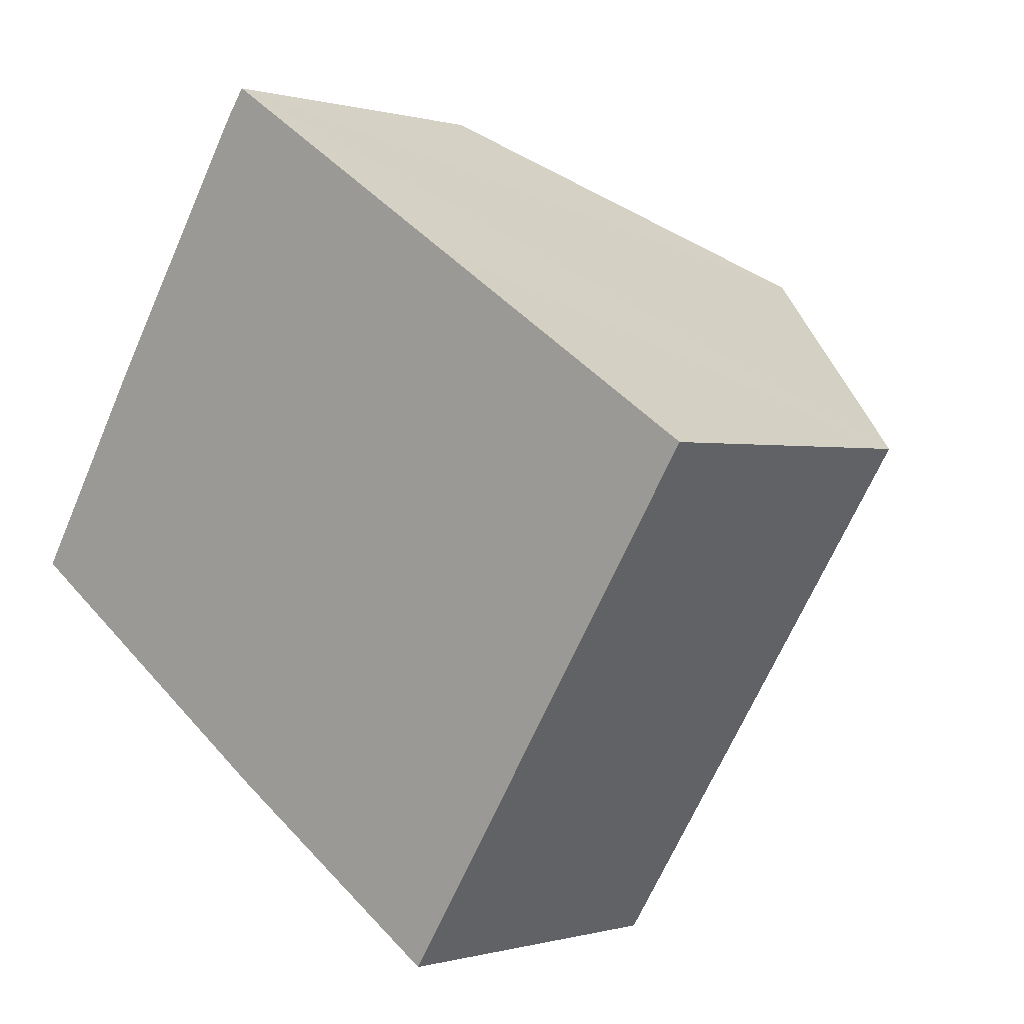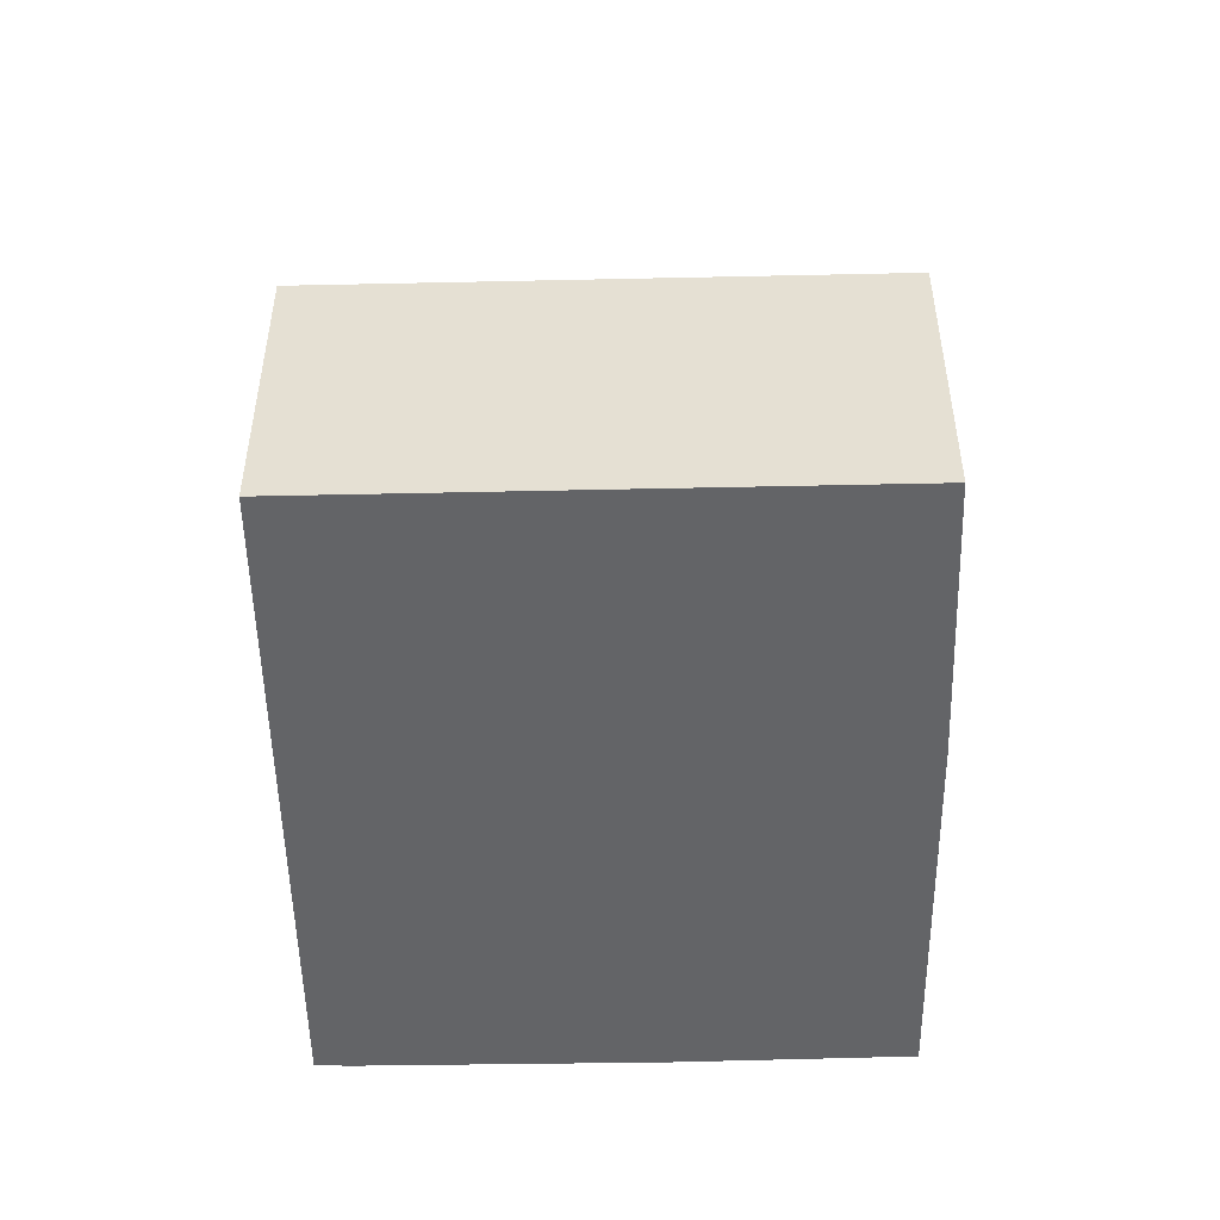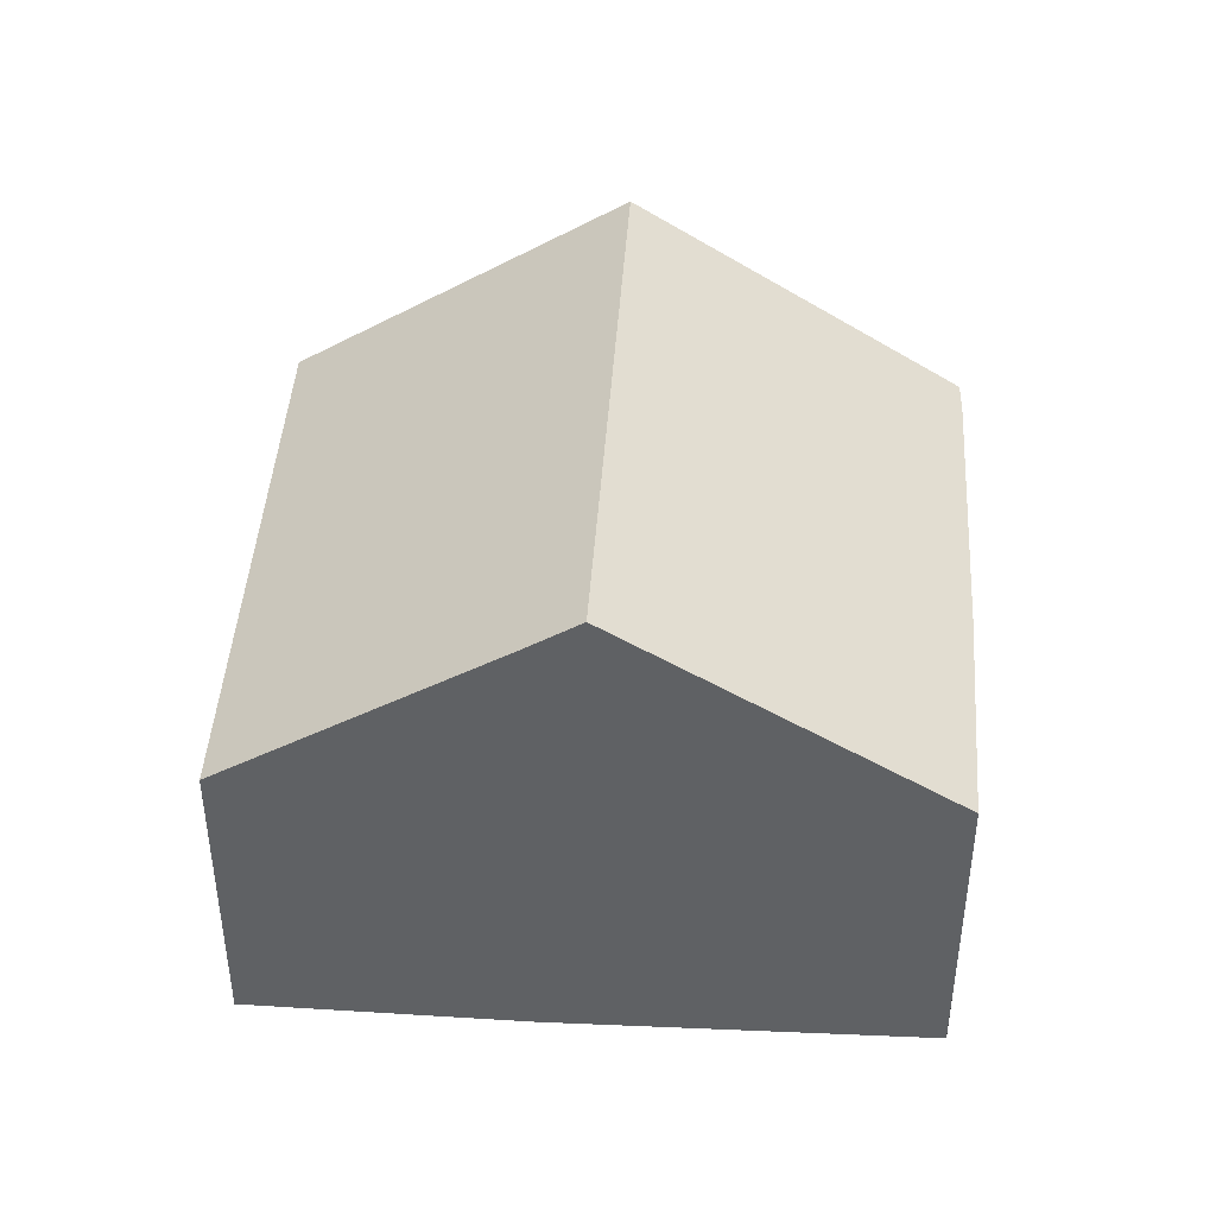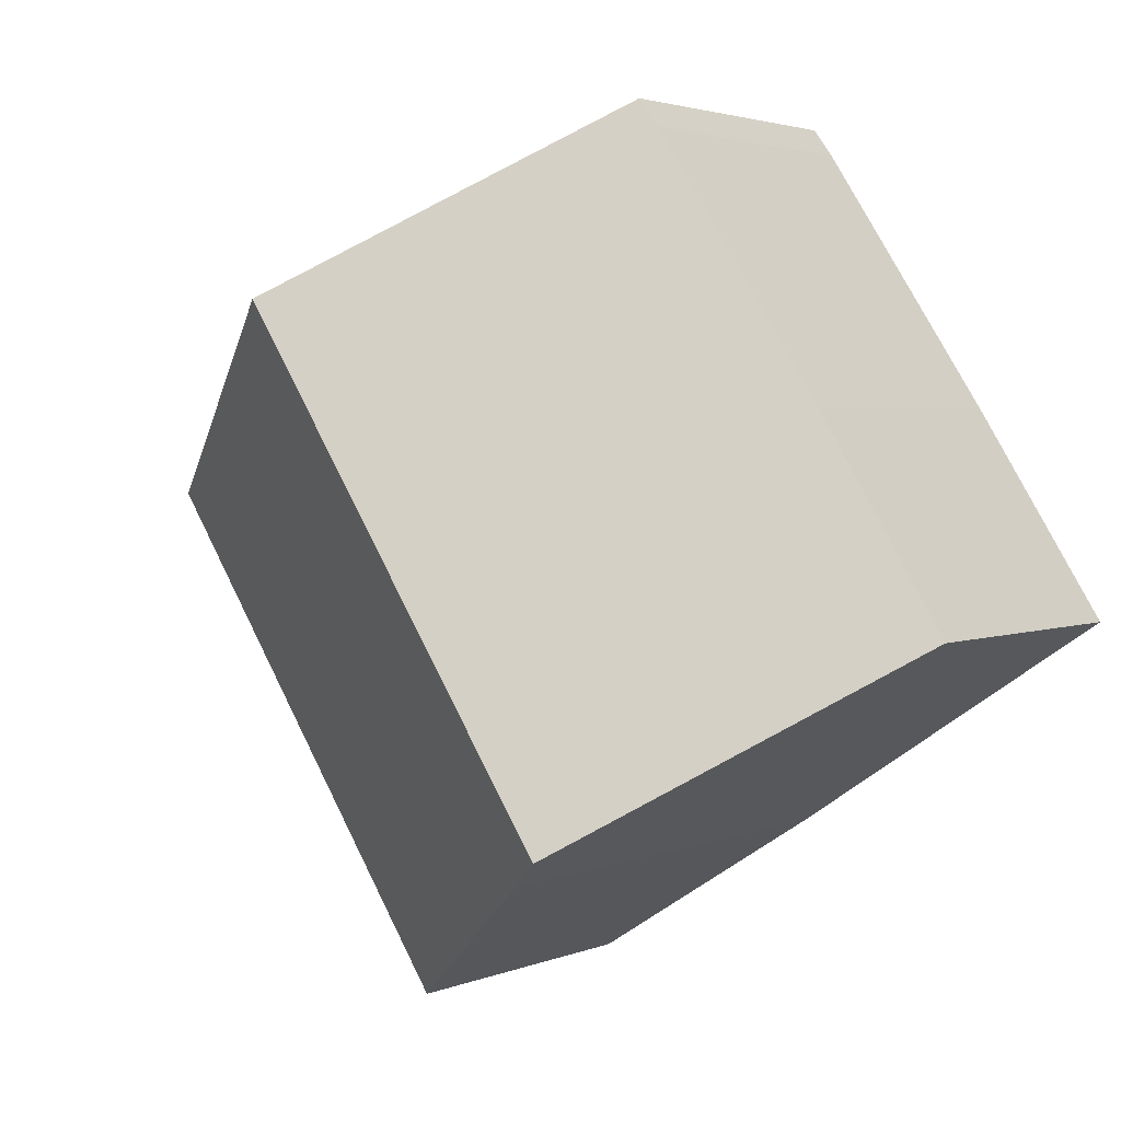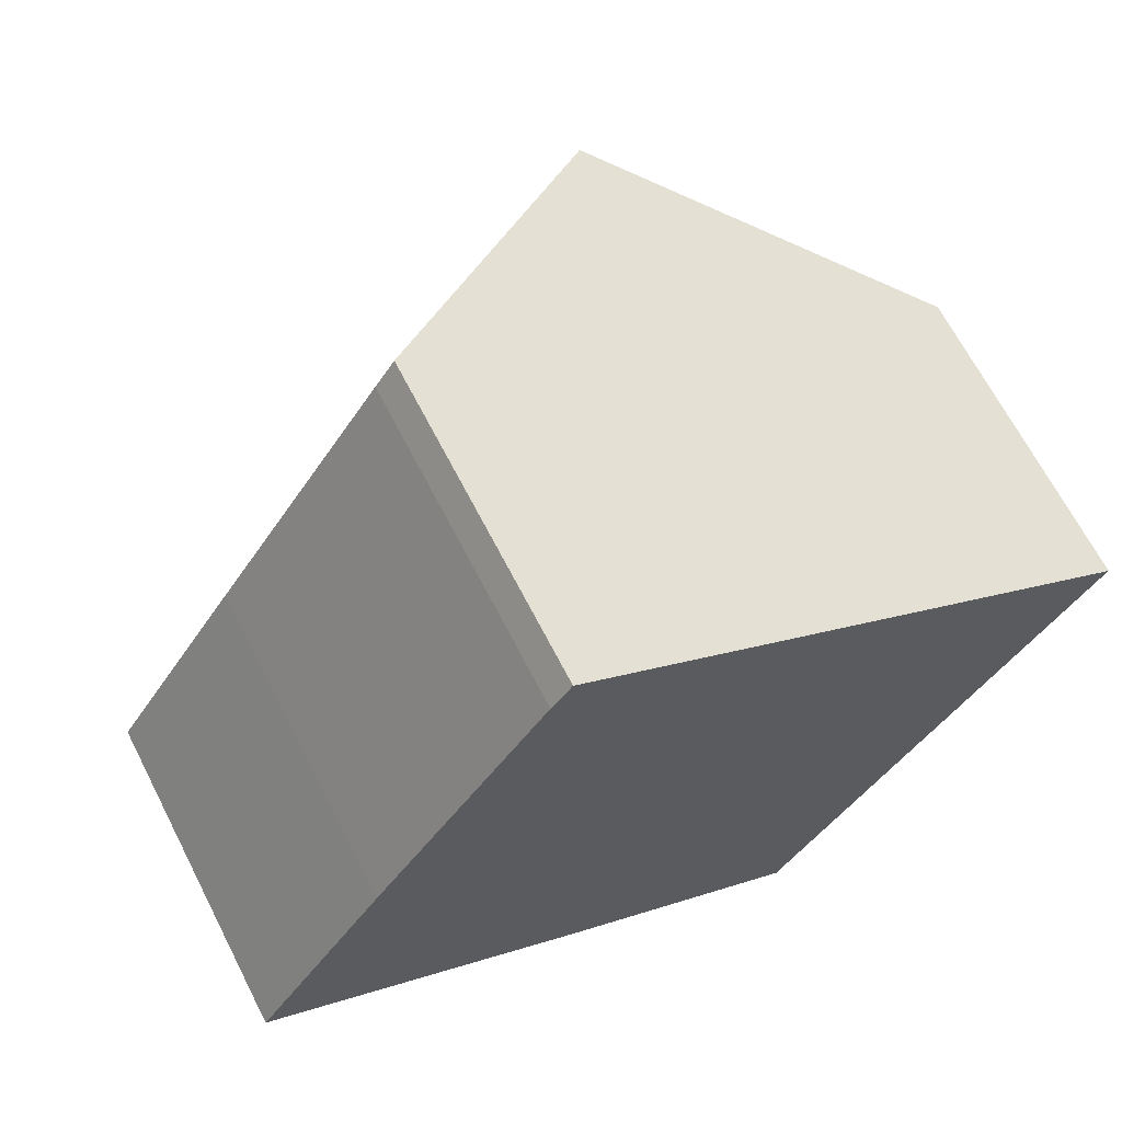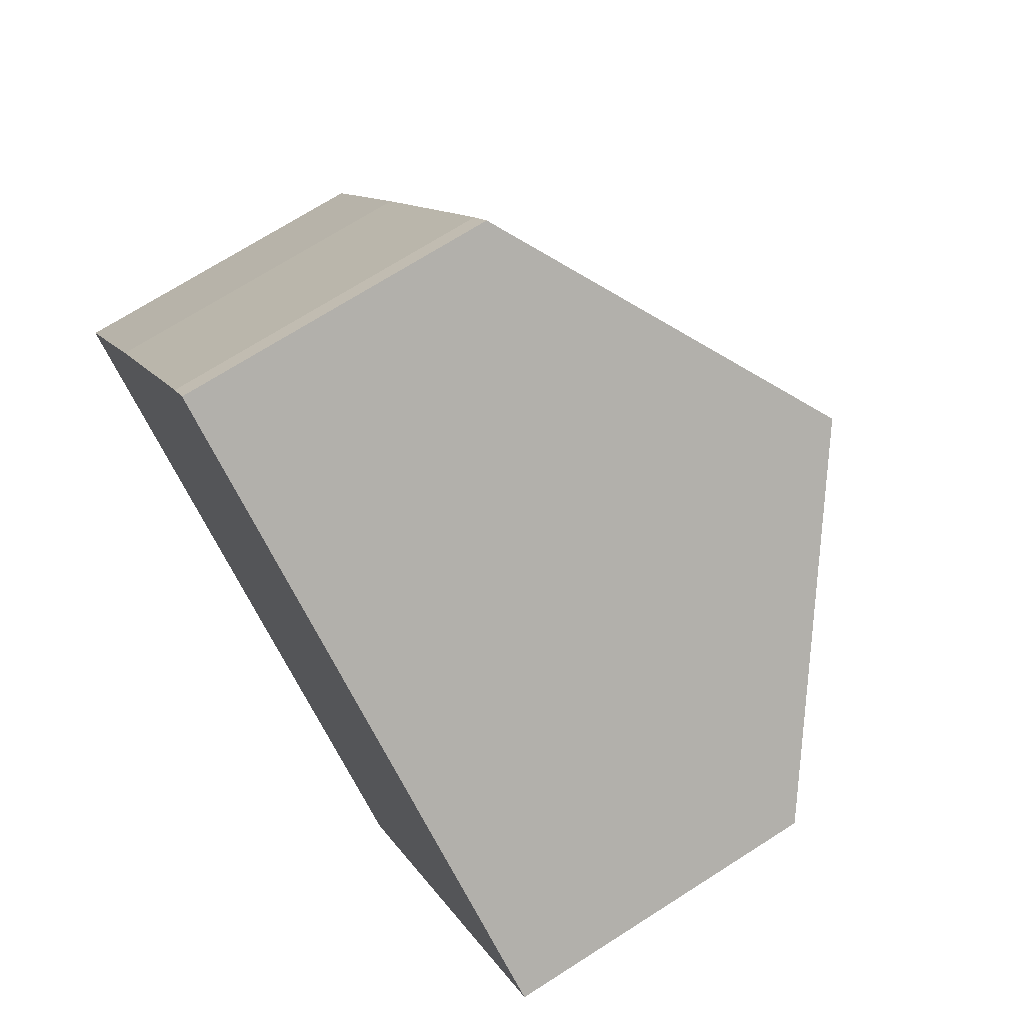
<metadata>
{"format":"obj","ext":"obj","renderer":"f3d","projection":"perspective","resolution":1024,"background":"white","views":[{"elev":-0.0,"azim":42.7,"up":"+Z"},{"elev":-51.2,"azim":124.2,"up":"+Y"},{"elev":44.0,"azim":-143.3,"up":"+Y"},{"elev":2.7,"azim":-144.6,"up":"+Z"},{"elev":66.2,"azim":-27.1,"up":"+Z"},{"elev":71.3,"azim":57.5,"up":"+Z"}]}
</metadata>
<code>
v  12.62 11.28 6.393
v  6.835 10.59 -4.586
v  5.929 11.28 -3.978
v  11.99 6.703 -7.866
v  18.66 6.703 2.468
v  0 6.741 4.128e-16
v  2.695 6.703 4.284
v  6.249 6.73 9.709
v  6.666 6.759 10.27
v  6.835 2.808e-16 -4.586
v  11.99 4.817e-16 -7.866
v  0 0 0
v  5.929 2.436e-16 -3.978
v  2.695 -2.623e-16 4.284
v  6.249 -5.945e-16 9.709
v  6.666 -6.289e-16 10.27
v  12.62 -3.915e-16 6.393
v  18.66 -1.511e-16 2.468
g defaultobject
f 1 2 3
f 2 1 4
f 4 1 5
f 6 1 3
f 1 6 7
f 1 7 8
f 1 8 9
f 4 10 2
f 10 4 11
f 2 6 3
f 6 2 10
f 6 10 12
f 12 10 13
f 12 7 6
f 7 12 14
f 7 15 8
f 15 7 14
f 8 16 9
f 16 8 15
f 16 1 9
f 1 16 5
f 5 16 17
f 5 17 18
f 18 4 5
f 4 18 11
f 18 10 11
f 10 18 13
f 13 18 12
f 12 18 14
f 14 18 15
f 15 18 17
f 15 17 16

</code>
